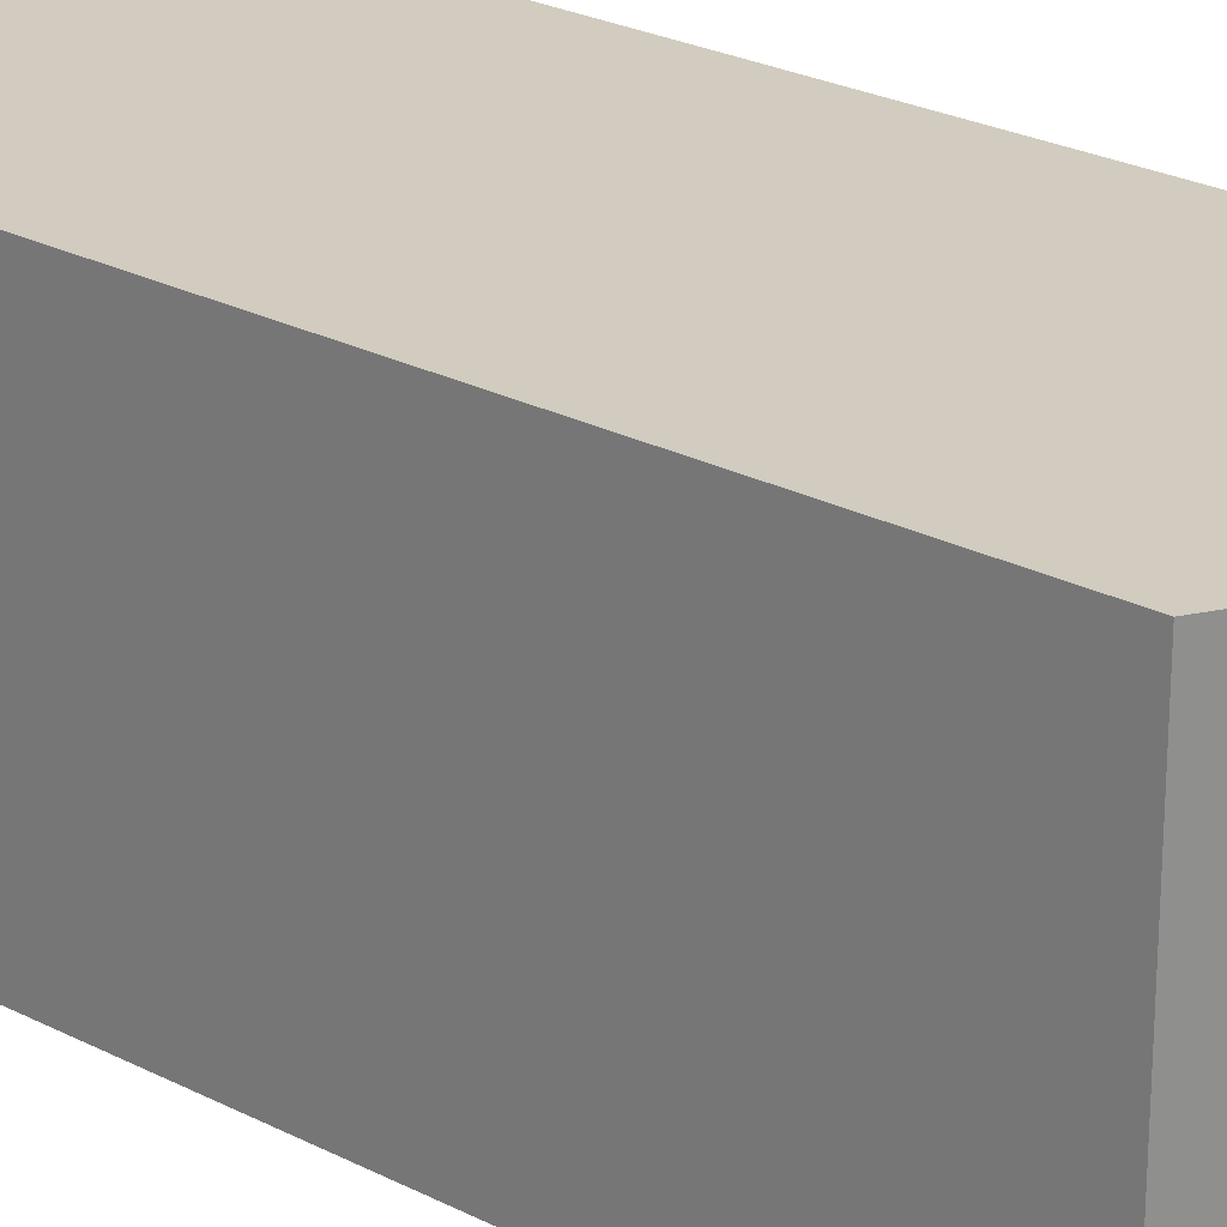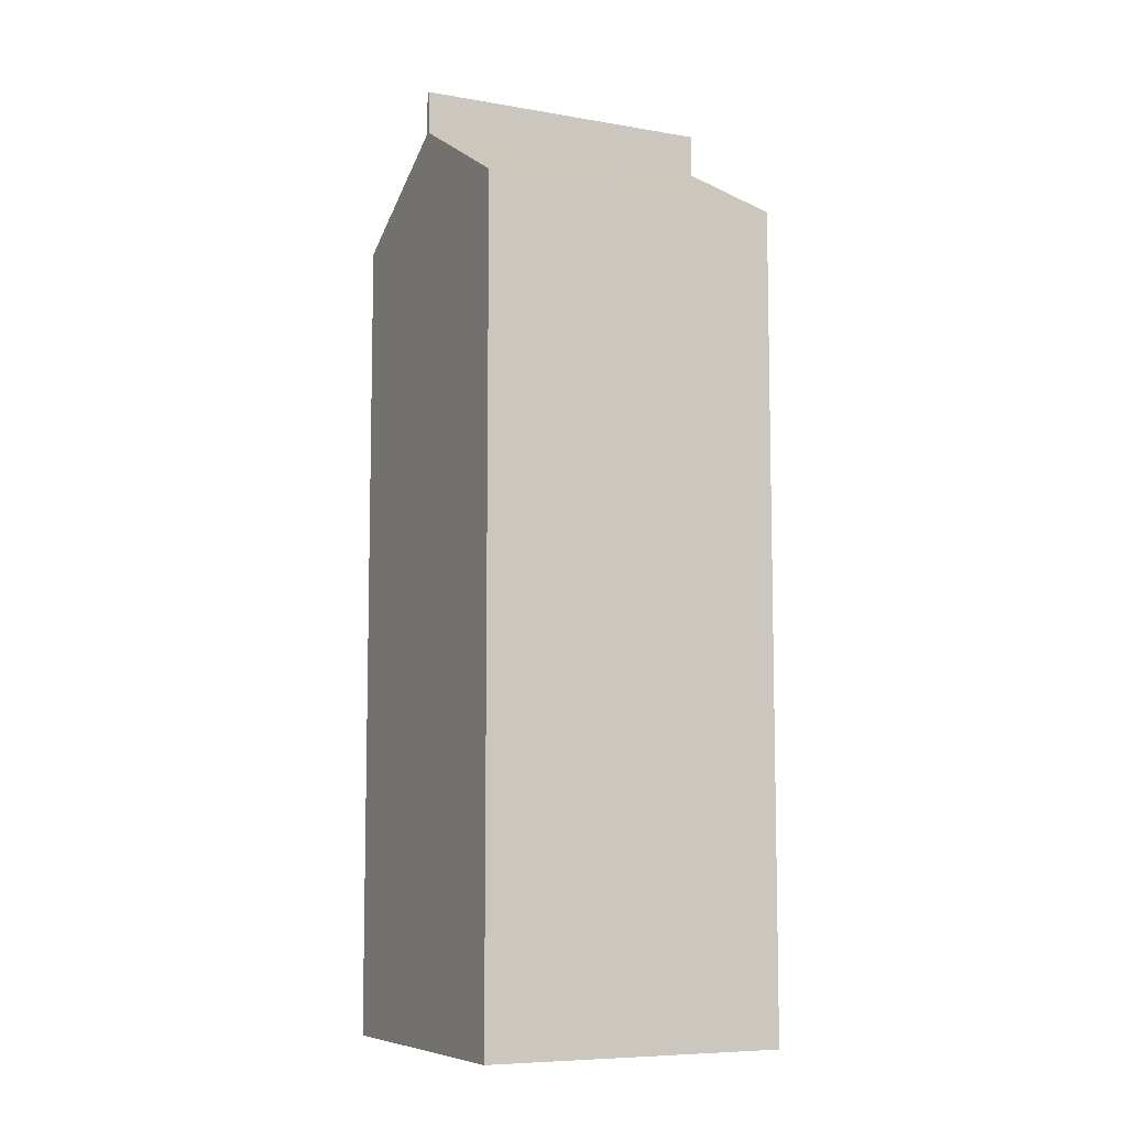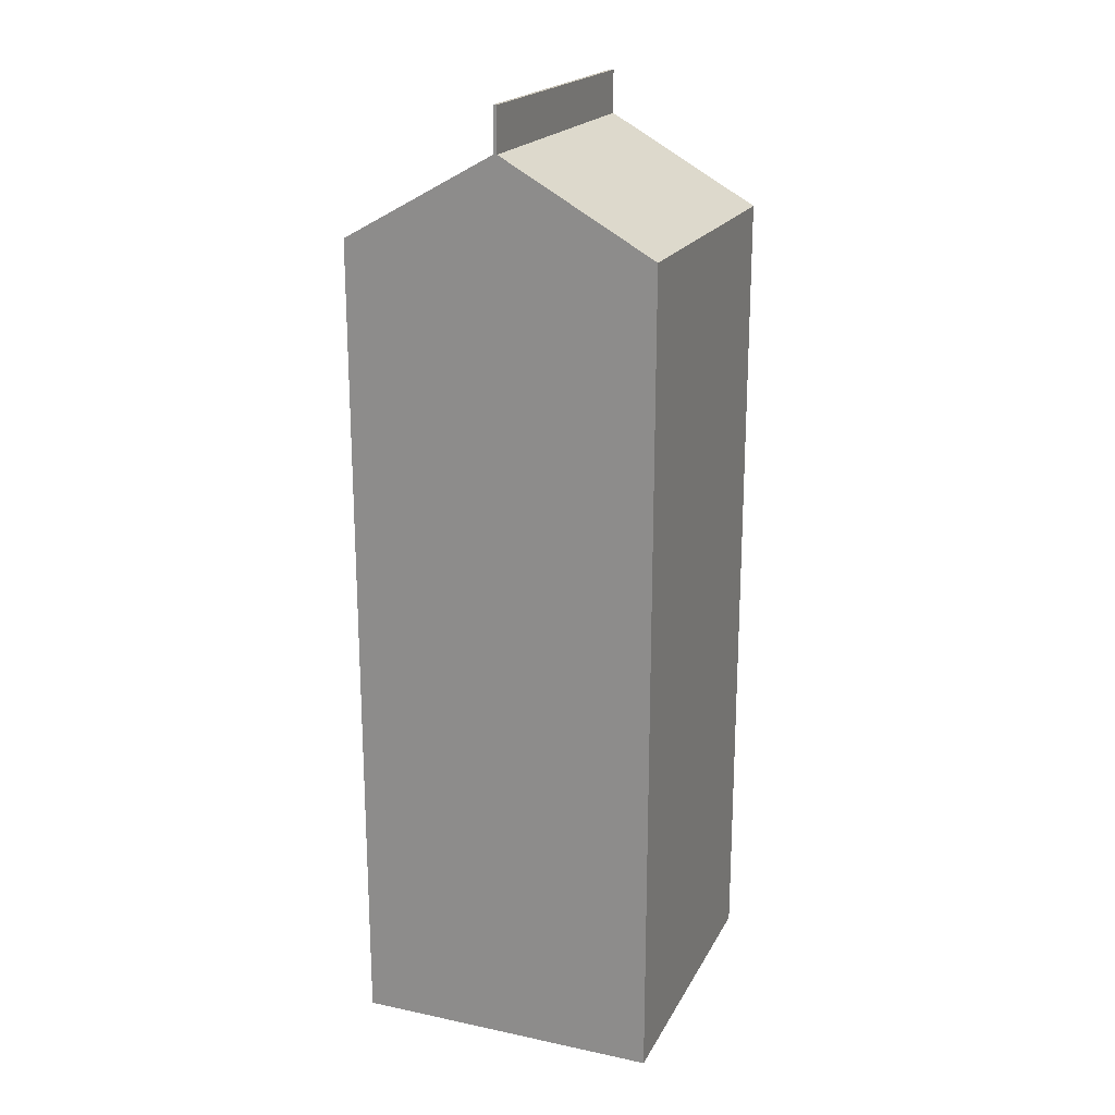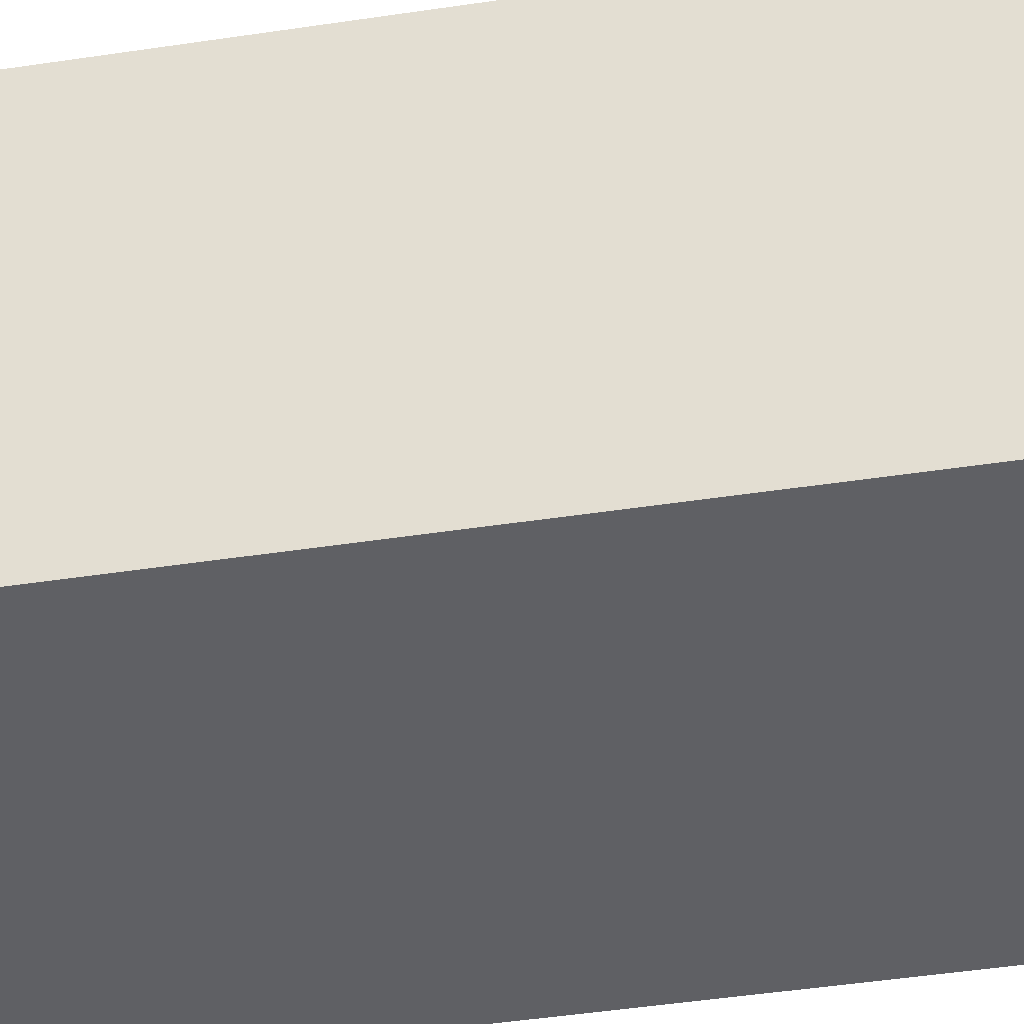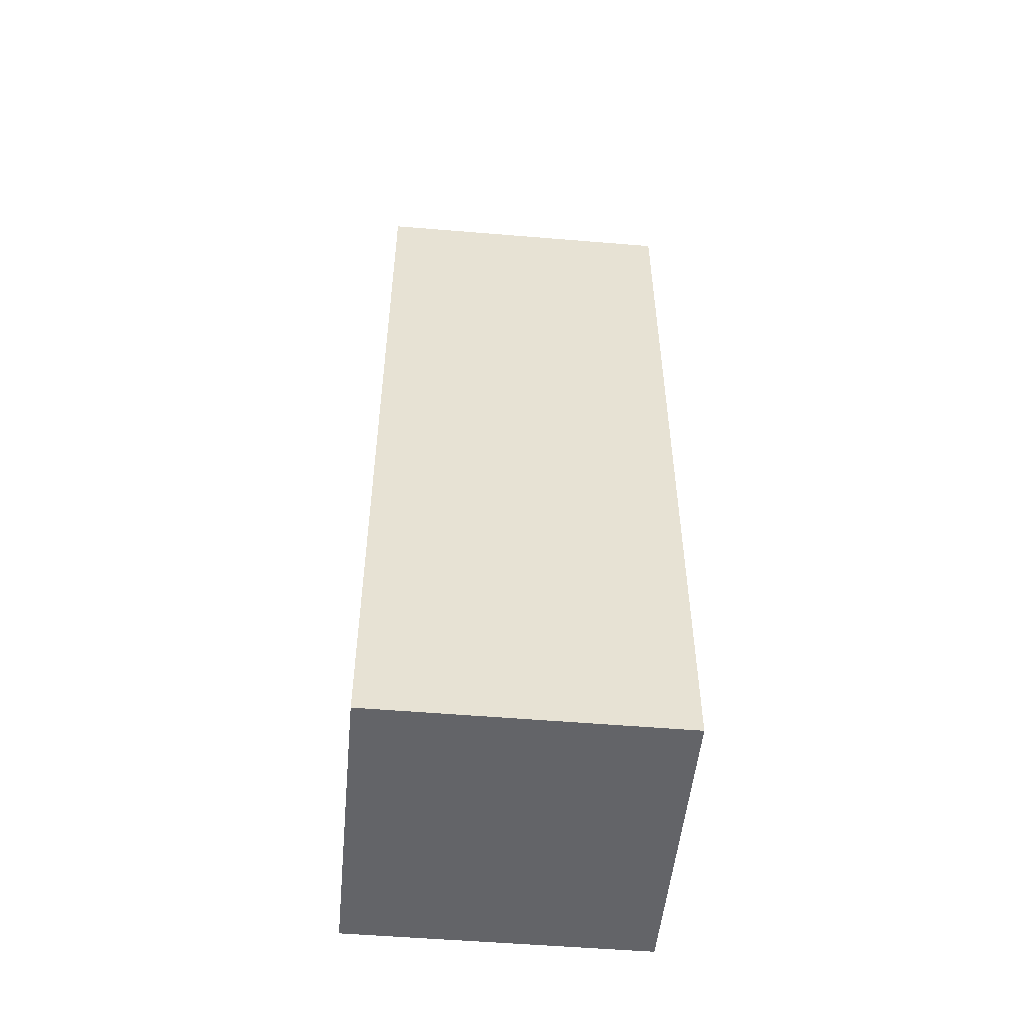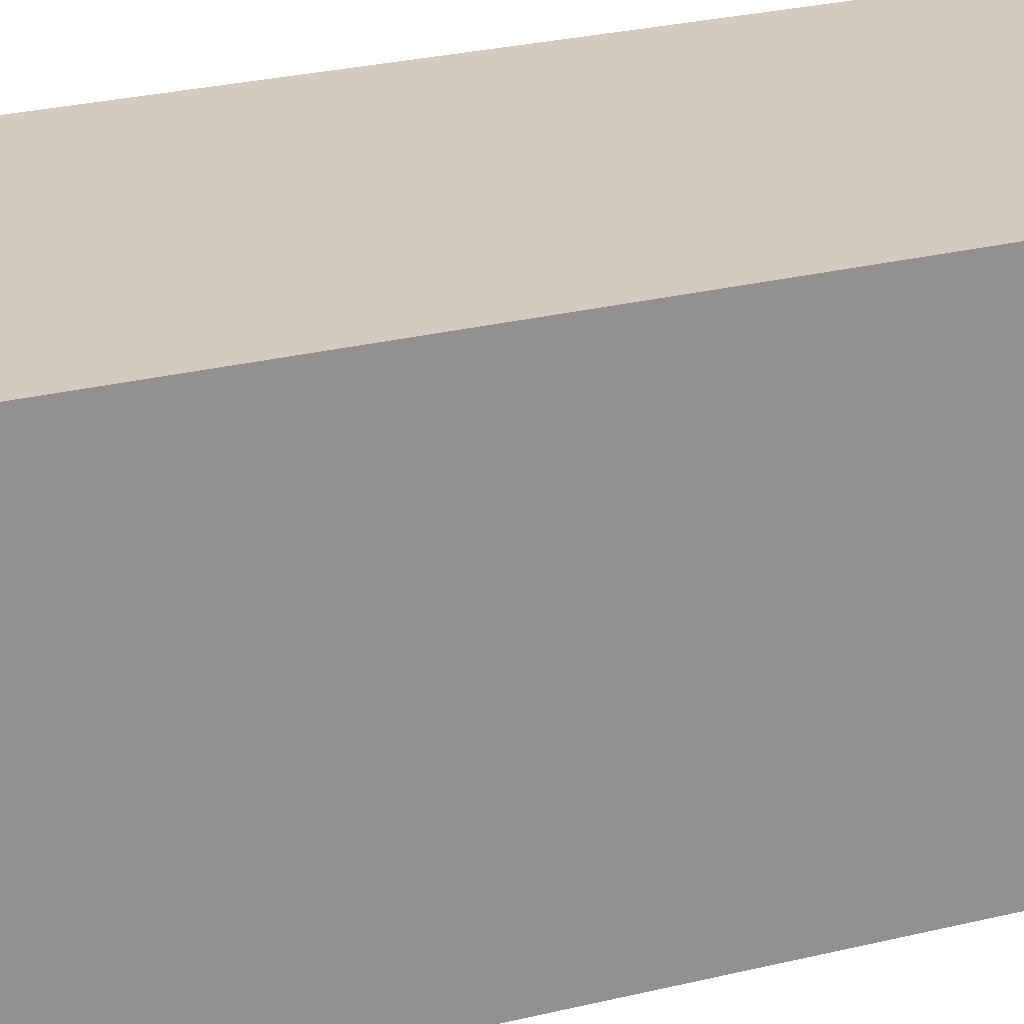
<metadata>
{"format":"obj","ext":"obj","renderer":"f3d","projection":"perspective","resolution":1024,"background":"white","views":[{"elev":24.2,"azim":-49.1,"up":"+Y"},{"elev":-8.0,"azim":63.9,"up":"+Z"},{"elev":20.3,"azim":-158.9,"up":"+Z"},{"elev":-43.4,"azim":100.3,"up":"+Y"},{"elev":-51.3,"azim":84.7,"up":"+Z"},{"elev":23.9,"azim":-113.1,"up":"+Y"}]}
</metadata>
<code>
g milk_Cube.003
v -0.02667 -0.03548 0.01876
v -0.03548 -0.03548 0.1905
v -0.02667 0.03548 0.01876
v -0.03548 0.03548 0.1908
v 0.02667 -0.03548 0.01876
v 0.03548 -0.03548 0.1905
v 0.02667 0.03548 0.01876
v 0.03548 0.03548 0.1908
v -0.02667 -0.03548 0.1708
v -0.02667 0.03548 0.1708
v 0.02667 0.03548 0.1708
v 0.02667 -0.03548 0.1708
v 0.000422 -0.03552 0.2202
v -0.000422 -0.03552 0.2202
v -0.000422 0.03548 0.2105
v 0.000422 0.03548 0.2105
v 0.000422 -0.03548 0.2102
v -0.000422 -0.03548 0.2102
v 0.000422 0.03543 0.2205
v -0.000422 0.03543 0.2205
v -0.03548 0.03548 0.1895
v -0.03548 0.03548 0
v 0.03548 0.03548 0
v 0.03548 0.03548 0.1895
v 0.03548 -0.03548 0.1895
v 0.03548 -0.03548 0
v -0.03548 -0.03548 0
v -0.03548 -0.03548 0.1895
f 28 2 4 21
f 18 15 4 2
f 24 8 6 25
f 13 19 20 14
f 22 23 26 27
f 21 4 15 16 8 24
f 23 24 25 26
f 27 28 21 22
f 25 6 17 18 2 28
f 8 16 17 6
f 10 3 22 21
f 3 7 23 22
f 7 11 24 23
f 12 5 26 25
f 5 1 27 26
f 1 9 28 27
f 9 12 25 28
f 11 10 21 24
f 5 12 9 1
f 3 10 11 7
f 17 16 19 13
f 16 15 20 19
f 18 17 13 14
f 15 18 14 20

</code>
